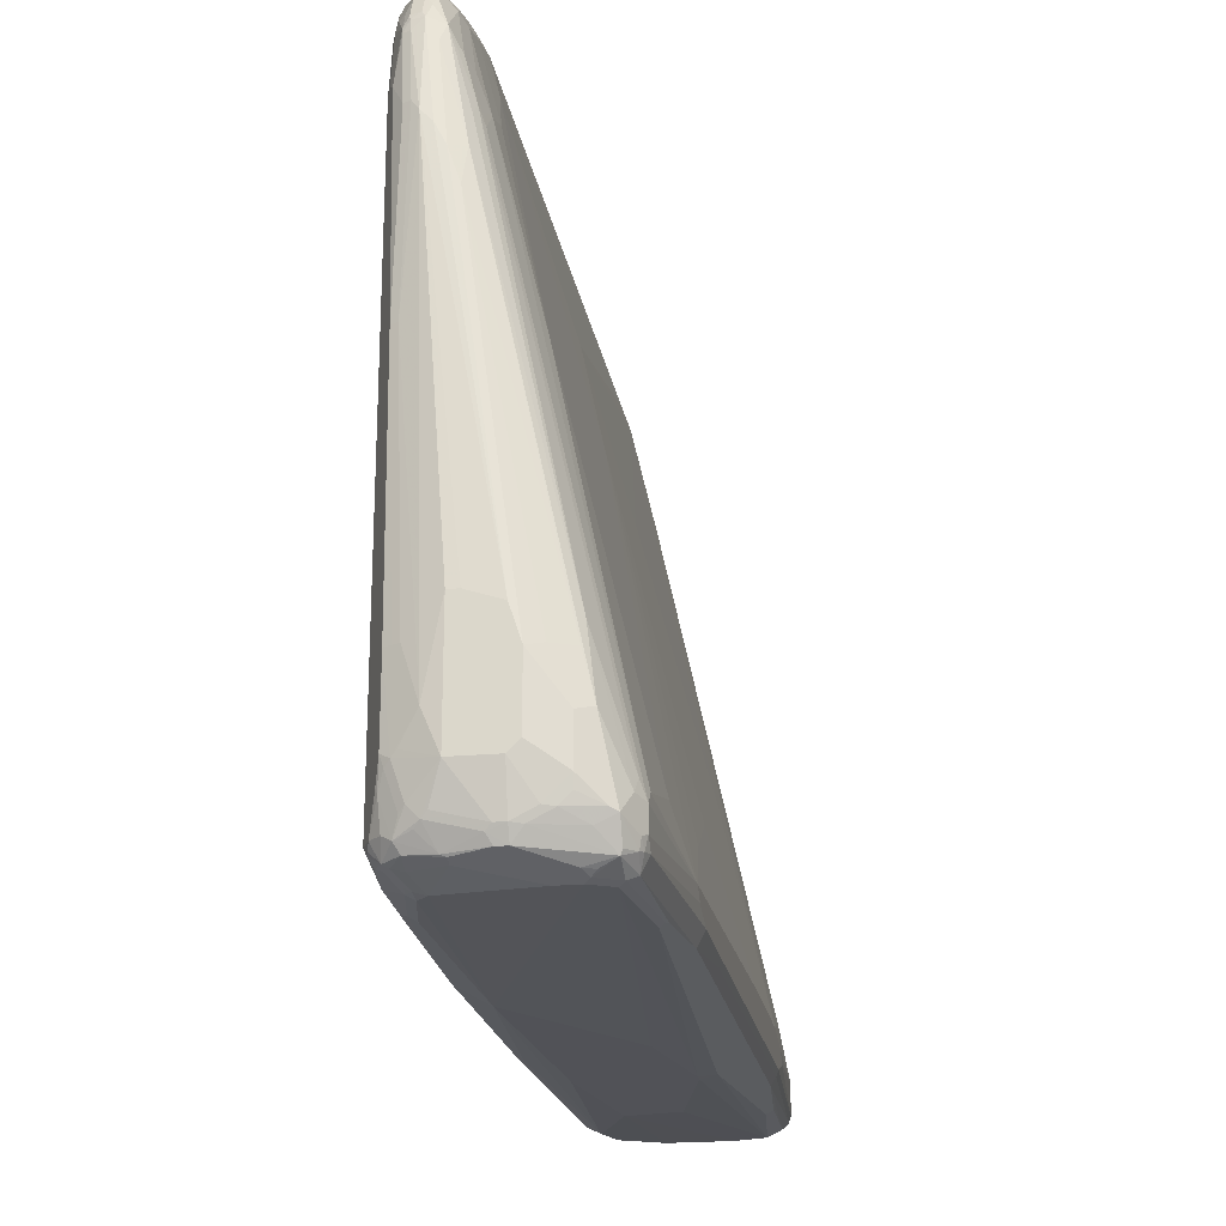
<metadata>
{"format":"obj","ext":"obj","renderer":"f3d","projection":"perspective","resolution":1024,"background":"white","views":[{"elev":-21.4,"azim":-170.6,"up":"+Y"}]}
</metadata>
<code>
v 0.05387 -0.6285 0.4311
v 0.1257 -0.6107 0.6465
v 0.1077 -0.6107 0.7004
v 0.07184 -0.6107 0.7183
v 0.0359 -0.6107 0.7363
v -0.07184 -0.6107 0.7363
v -0.0359 -0.6285 0.4131
v 0.0898 -0.6285 0.1795
v 0.1497 -0.5986 0.6525
v 0.1077 -0.6285 -0.2693
v 0.1437 -0.6107 0.1077
v 0.1317 -0.5986 0.7063
v 0.1347 -0.5837 0.7633
v 0.1077 -0.5927 0.7542
v 0.1138 -0.5806 0.7782
v 0.04188 -0.5986 0.7602
v 0.0359 -0.5927 0.7722
v -0.1257 -0.6107 0.7183
v -0.0898 -0.5927 0.7722
v -0.0898 -0.6285 0.1975
v 0.1616 -0.5747 0.6645
v 0.1526 -0.5837 0.6915
v 0.1556 -0.6046 0.1017
v 0.1616 -0.5927 0.1077
v -0.05387 -0.6285 -0.01795
v -0.1257 -0.6107 -0.7183
v -0.0898 -0.6107 -0.7363
v -0.05387 -0.6107 -0.7363
v 0.0898 -0.6107 -0.7183
v 0.1077 -0.6107 -0.7004
v 0.1257 -0.6107 -0.6106
v 0.1197 -0.6226 -0.2753
v 0.1437 -0.6107 -0.2873
v 0.1616 -0.5568 0.7004
v 0.1437 -0.5568 0.7542
v 0.1317 -0.5627 0.7782
v 0.02992 -0.5867 0.7841
v 0.09877 -0.5478 0.7992
v 0.07781 -0.5627 0.7961
v -0.01196 -0.5806 0.7961
v -0.1317 -0.6046 0.7303
v -0.1392 -0.6017 0.7274
v -0.1377 -0.6046 0.7183
v -0.1437 -0.6107 0.5388
v -0.1167 -0.6241 0.1884
v -0.09578 -0.5867 0.7841
v -0.0898 -0.6285 0.1795
v 0.1796 -0.5388 0.5567
v 0.1556 -0.6046 -0.2932
v 0.1616 -0.5927 -0.2873
v 0.1796 -0.5568 -0.07182
v -0.1347 -0.6061 -0.7274
v -0.1437 -0.6107 -0.5388
v -0.09877 -0.6061 -0.7453
v -0.0449 -0.5881 -0.7812
v -0.0359 -0.5927 -0.7722
v 0.05387 -0.5927 -0.7722
v 0.1077 -0.6061 -0.7206
v 0.1077 -0.5927 -0.7542
v 0.1257 -0.5881 -0.7565
v 0.1197 -0.6046 -0.7063
v 0.1377 -0.6046 -0.6166
v 0.1616 -0.5208 0.7183
v 0.1437 -0.4849 0.7722
v 0.1377 -0.4789 0.7841
v 0.1317 -0.473 0.7961
v 0.1138 -0.5267 0.7961
v 0.0898 -0.5208 0.8081
v 0.08678 -0.5357 0.8052
v 0.07184 -0.5388 0.8081
v -0.04789 -0.5806 0.7961
v -0.01793 -0.5568 0.8081
v -0.1317 -0.5867 0.7662
v -0.1459 -0.5881 0.7542
v -0.1497 -0.5986 0.7183
v -0.1556 -0.6046 0.5388
v -0.1676 -0.5986 0.395
v -0.1122 -0.5837 0.7812
v -0.05985 -0.5687 0.8021
v 0.1796 0.3771 0.5926
v 0.1497 -0.5986 -0.6046
v 0.1556 -0.5867 -0.6704
v 0.1616 -0.5747 -0.6645
v 0.1796 -0.5568 -0.1077
v -0.1497 -0.5986 -0.7183
v -0.1347 -0.5881 -0.7633
v -0.1526 -0.6061 -0.5477
v -0.1676 -0.5986 -0.395
v -0.1556 -0.6046 -0.5388
v -0.1077 -0.5993 -0.7542
v -0.0898 -0.5986 -0.7602
v 0.05387 -0.5867 -0.7841
v -0.01793 -0.5806 -0.7961
v -0 -0.5806 -0.7961
v 0.1167 -0.6017 -0.7228
v 0.1077 -0.5806 -0.7782
v 0.1347 -0.5837 -0.7588
v 0.1377 -0.5867 -0.7423
v 0.1616 0.3053 0.7363
v 0.1587 -0.4819 0.7334
v 0.1377 0.3831 0.7841
v 0.1317 -0.1317 0.7961
v 0.1197 -0.4609 0.8021
v 0.1077 -0.4669 0.8081
v 0.05387 -0.4669 0.8262
v 0.01793 -0.4849 0.8262
v -0.05387 -0.5568 0.8081
v -0.1392 -0.5837 0.7633
v -0.1497 -0.5747 0.7602
v -0.1571 -0.5837 0.7453
v -0.1571 -0.6017 0.5477
v -0.1751 -0.5837 0.404
v -0.0763 -0.5657 0.7992
v -0.07409 -0.5568 0.8037
v -0.11 -0.5747 0.7858
v -0.1302 -0.5657 0.7812
v 0.1796 0.5029 0.5926
v 0.1497 -0.5806 -0.7303
v 0.1556 -0.5687 -0.7423
v 0.1616 -0.5568 -0.7363
v 0.1796 -0.5208 -0.5029
v -0.1616 -0.5747 -0.7183
v -0.1571 -0.5769 -0.7363
v -0.1526 -0.5792 -0.7453
v -0.1377 -0.5806 -0.7662
v -0.1077 -0.559 -0.7858
v -0.0359 -0.559 -0.8037
v -0.1751 -0.5837 -0.2425
v -0.1796 -0.5747 -0.395
v 0.06284 -0.5837 -0.7858
v -0.01793 -0.5568 -0.8081
v 0.008966 -0.5657 -0.8037
v 0.1167 -0.5657 -0.7858
v 0.1317 -0.5568 -0.7782
v 0.1497 -0.5568 -0.7602
v 0.1526 -0.5657 -0.7499
v 0.1616 0.5388 0.7363
v 0.1497 0.4968 0.7602
v 0.1377 0.5089 0.7662
v 0.1197 0.455 0.7841
v 0.1257 0.3771 0.7901
v 0.1197 -0.1196 0.8021
v 0.1077 -0.1257 0.8081
v 0.05387 -0.1796 0.8262
v -0.0359 -0.4849 0.8262
v -0.0898 -0.5208 0.8081
v -0.1392 -0.5478 0.7812
v -0.1616 -0.5208 0.7363
v -0.1616 -0.5747 0.7363
v -0.1796 -0.5747 0.395
v -0.09202 -0.5388 0.8037
v -0.128 -0.5568 0.7858
v 0.1796 0.5388 0.5747
v 0.1571 -0.5118 -0.7453
v 0.1616 0.413 -0.7363
v 0.1796 0.5388 -0.5567
v -0.1796 -0.5568 -0.449
v -0.1616 -0.5568 -0.7363
v -0.1556 -0.5627 -0.7482
v -0.1377 -0.5447 -0.7841
v -0.1257 -0.5388 -0.7901
v -0.07184 -0.541 -0.8037
v 0.0808 -0.5478 -0.8037
v 0.0898 -0.5568 -0.7969
v -0.05387 -0.5388 -0.8081
v -0.01793 -0.4849 -0.8262
v -0 -0.5568 -0.8081
v 0.1347 -0.5118 -0.7858
v 0.09877 -0.5298 -0.8037
v 0.1077 -0.5388 -0.7969
v 0.1377 -0.5029 -0.7841
v 0.1616 0.5747 0.7183
v 0.1556 0.5447 0.7482
v 0.1257 0.523 0.7678
v 0.1257 0.5029 0.7722
v 0.1377 0.5806 0.7482
v 0.1077 0.449 0.7901
v 0.0898 0.2335 0.8081
v 0.0359 -0.1975 0.8262
v -0.05387 -0.4669 0.8262
v -0.07409 -0.4669 0.8217
v -0.0808 -0.4579 0.8217
v -0.1257 -0.5388 0.7901
v -0.1377 -0.5388 0.7841
v -0.1377 -0.5208 0.7841
v -0.1377 -0.449 0.7662
v -0.1437 -0.449 0.7542
v -0.1437 -0.431 0.7183
v -0.1616 -0.4669 0.5747
v -0.1796 -0.5388 0.4311
v -0.1796 -0.5568 0.449
v 0.1796 0.5568 0.5567
v 0.1571 0.422 -0.7453
v 0.1392 -0.3322 -0.7812
v 0.1616 0.5029 -0.7183
v 0.1796 0.5568 -0.5567
v -0.1796 -0.5388 -0.467
v -0.1616 -0.5208 -0.7363
v -0.1497 -0.5148 -0.7602
v -0.1138 -0.425 -0.7961
v -0.0898 -0.5029 -0.8081
v -0.0898 -0.523 -0.8037
v 0.07184 -0.5388 -0.8081
v 0.05387 -0.4849 -0.8262
v -0.0359 -0.4669 -0.8262
v 0.1257 -0.4849 -0.7969
v 0.1317 -0.4669 -0.7961
v 0.1167 -0.4759 -0.8037
v 0.1556 0.5867 0.7183
v 0.1526 0.5881 0.7274
v 0.1556 0.5806 0.7303
v 0.1616 0.5927 0.6645
v 0.1526 0.5612 0.7453
v 0.1167 0.5298 0.7678
v 0.1257 0.5747 0.7542
v 0.1347 0.5881 0.7453
v 0.1077 0.5747 0.7542
v 0.09877 0.4579 0.7858
v 0.0808 0.422 0.7858
v 0.0898 0.413 0.7901
v 0.0808 0.2604 0.8037
v 0.05387 0.1616 0.8081
v -0.0359 -0.3411 0.8262
v -0.05387 -0.395 0.8262
v -0.06284 -0.3861 0.8217
v -0.09877 -0.404 0.8037
v -0.1138 -0.413 0.7961
v -0.0898 -0.449 0.8149
v -0.1317 -0.449 0.7782
v -0.1212 -0.395 0.7744
v 0.0359 0.3591 0.7363
v -0.1257 -0.3591 0.7363
v 0.0404 0.3411 0.7565
v 0.0359 0.3771 0.7004
v 0.05387 0.5029 0.5926
v 0.01793 0.3591 0.5388
v -0.1616 -0.449 0.449
v -0.1796 -0.5208 0.3591
v 0.1616 0.6107 0.449
v 0.1571 0.5118 -0.7274
v 0.1392 0.08073 -0.7812
v 0.1497 0.413 -0.7602
v 0.1392 0.4939 -0.7633
v 0.1616 0.5388 -0.7004
v 0.1616 0.5568 -0.6824
v 0.1616 0.5927 -0.6106
v 0.1616 0.6107 0.4311
v -0.1616 -0.449 -0.3232
v -0.0359 0.1257 -0.2873
v -0.1616 -0.4669 -0.5747
v -0.1616 -0.5029 -0.7183
v -0.1796 -0.5208 0.1257
v 0.0359 0.3591 -0.7363
v -0.1526 -0.4939 -0.7453
v -0.09877 -0.3142 -0.7812
v -0.09578 -0.3532 -0.7961
v -0.05985 -0.3532 -0.8141
v -0.0359 -0.3591 -0.8262
v -0.0898 -0.431 -0.8081
v 0.04789 0.3112 -0.7782
v 0.05387 -0.2874 -0.8262
v 0.0808 -0.422 -0.8217
v 0.1077 -0.4669 -0.8081
v 0.1317 -0.3411 -0.7961
v 0.1556 0.6046 0.6645
v 0.1526 0.6061 0.6735
v 0.1257 0.5867 0.7482
v 0.09877 0.5837 0.7499
v 0.1257 0.5927 0.7363
v 0.1077 0.5927 0.7363
v 0.1077 0.5867 0.7482
v 0.1437 0.6107 0.6645
v 0.06284 0.3681 0.7858
v 0.0449 0.1706 0.8037
v -0.0808 -0.3322 0.8037
v 0.04789 0.3232 0.7782
v 0.05837 0.3771 0.7744
v 0.0898 0.5747 0.7363
v 0.07184 0.5568 0.6465
v 0.05837 0.413 0.7565
v 0.07184 0.5747 0.5926
v 0.05387 0.5208 0.5029
v -0.1077 -0.1975 0.3052
v 0 0.2874 -0.2693
v -0.1437 -0.3591 0.07182
v 0.1556 0.6226 0.449
v 0.1571 0.6196 0.422
v 0.1504 0.5208 -0.7363
v 0.1571 0.5478 -0.7094
v 0.1377 0.07175 -0.7841
v 0.1317 0.3771 -0.7782
v 0.1377 0.4849 -0.7662
v 0.128 0.5029 -0.7678
v 0.1302 0.5118 -0.7633
v 0.1392 0.5298 -0.7453
v 0.1571 0.5657 -0.6915
v 0.1571 0.6017 -0.6197
v -0.1437 -0.3591 -0.1257
v 0.05387 0.5029 -0.5747
v -0.0359 0.08972 -0.6824
v 0.0359 0.395 -0.7004
v 0.03889 0.3741 -0.7334
v 0.0449 0.3861 -0.7453
v 0.04789 0.3651 -0.7602
v 0.05387 0.2514 -0.7901
v -0.01793 -0.3053 -0.8262
v 0.07184 0.3053 -0.7901
v 0.0808 0.4939 -0.7633
v 0.0898 0.4669 -0.7722
v 0.1077 0.3591 -0.7901
v 0.0359 -0.2874 -0.8262
v 0.1257 0.07175 -0.7901
v 0.1077 -0.3411 -0.8081
v 0.1197 -0.3411 -0.8021
v 0.1437 0.6173 0.6285
v 0.1347 0.6241 0.6197
v 0.09578 0.5867 0.7423
v 0.1077 0.6107 0.6645
v 0.07781 0.5867 0.5986
v 0.0898 0.6107 0.4311
v 0.07184 0.5747 -0.5567
v 0.05387 0.5208 0.4131
v -0.0359 0.1257 -0.01795
v 0.1526 0.6241 0.4579
v 0.1556 0.6226 0.4311
v 0.1482 0.5657 -0.7094
v 0.1197 0.3771 -0.7841
v 0.1257 0.4849 -0.7722
v 0.1138 0.5148 -0.7662
v 0.1077 0.5029 -0.7722
v 0.1302 0.5478 -0.7453
v 0.1497 0.6046 -0.6226
v 0.1437 0.6107 -0.6106
v 0.1556 0.6046 -0.6106
v 0.07184 0.5568 -0.6285
v 0.0359 0.413 -0.6465
v 0.05387 0.449 -0.7183
v 0.03889 0.3921 -0.7154
v 0.07184 0.5388 -0.6824
v 0.06284 0.4579 -0.7453
v 0.0898 0.3411 -0.7901
v 0.1018 0.5267 -0.7602
v 0.0808 0.5478 -0.7094
v 0.09877 0.5478 -0.7453
v 0.1437 0.6285 0.449
v 0.1077 0.6285 0.4311
v 0.09578 0.6046 0.6704
v 0.09578 0.6226 0.437
v 0.08379 0.5986 0.5867
v 0.0898 0.6107 0.4131
v 0.08379 0.5986 -0.5627
v 0.1437 0.6285 0.4311
v 0.1302 0.5657 -0.7274
v 0.1138 0.5507 -0.7482
v 0.1077 0.5388 -0.7542
v 0.128 0.5702 -0.7183
v 0.1257 0.6285 0.4131
v 0.128 0.6061 -0.6285
v 0.1107 0.6076 -0.6256
v 0.1077 0.6107 -0.6106
v 0.08379 0.5806 -0.6345
v 0.05686 0.446 -0.7334
v 0.08379 0.5627 -0.6884
v 0.08678 0.5597 -0.7034
v 0.09877 0.5657 -0.7274
v 0.1047 0.5597 -0.7393
v 0.1077 0.6285 0.4131
v 0.09578 0.6226 0.4191
v 0.09578 0.6046 -0.6046
v 0.09877 0.6017 -0.6376
v 0.1107 0.5717 -0.7154
v 0.1077 0.5927 -0.6645
f 1 2 3
f 1 3 4
f 1 4 5
f 1 5 6
f 1 6 7
f 1 7 20
f 1 20 47
f 1 47 25
f 1 25 10
f 1 10 8
f 1 8 2
f 2 9 12
f 2 12 3
f 2 8 10
f 2 10 11
f 2 11 9
f 3 12 13
f 3 13 14
f 3 14 4
f 4 14 5
f 5 14 15
f 5 15 16
f 5 16 17
f 5 17 19
f 5 19 6
f 6 18 7
f 6 19 18
f 7 18 20
f 9 21 22
f 9 22 13
f 9 13 12
f 9 11 23
f 9 23 24
f 9 24 21
f 10 25 26
f 10 26 27
f 10 27 28
f 10 28 29
f 10 29 30
f 10 30 31
f 10 31 32
f 10 32 11
f 11 32 33
f 11 33 49
f 11 49 23
f 13 22 34
f 13 34 35
f 13 35 36
f 13 36 15
f 13 15 14
f 15 37 17
f 15 17 16
f 15 36 38
f 15 38 39
f 15 39 40
f 15 40 37
f 17 37 40
f 17 40 71
f 17 71 46
f 17 46 19
f 18 19 46
f 18 46 41
f 18 41 42
f 18 42 43
f 18 43 44
f 18 44 45
f 18 45 20
f 20 45 47
f 21 48 34
f 21 34 22
f 21 24 48
f 23 49 50
f 23 50 24
f 24 50 84
f 24 84 51
f 24 51 48
f 25 47 26
f 26 52 27
f 26 47 53
f 26 53 52
f 27 54 55
f 27 55 56
f 27 56 57
f 27 57 28
f 27 52 54
f 28 57 29
f 29 58 30
f 29 57 59
f 29 59 60
f 29 60 58
f 30 58 61
f 30 61 62
f 30 62 31
f 31 62 33
f 31 33 32
f 33 62 49
f 34 48 63
f 34 63 35
f 35 64 36
f 35 63 64
f 36 64 65
f 36 65 66
f 36 66 67
f 36 67 38
f 38 67 68
f 38 68 69
f 38 69 70
f 38 70 39
f 39 70 72
f 39 72 40
f 40 72 107
f 40 107 79
f 40 79 71
f 41 46 73
f 41 73 74
f 41 74 42
f 42 75 43
f 42 74 75
f 43 75 76
f 43 76 44
f 44 76 77
f 44 77 88
f 44 88 53
f 44 53 45
f 45 53 47
f 46 78 73
f 46 71 79
f 46 79 113
f 46 113 78
f 48 80 63
f 48 51 84
f 48 84 121
f 48 121 156
f 48 156 196
f 48 196 192
f 48 192 153
f 48 153 117
f 48 117 80
f 49 62 81
f 49 81 82
f 49 82 83
f 49 83 50
f 50 83 84
f 52 85 86
f 52 86 54
f 52 53 87
f 52 87 85
f 53 88 89
f 53 89 87
f 54 86 90
f 54 90 91
f 54 91 55
f 55 92 57
f 55 57 56
f 55 91 93
f 55 93 94
f 55 94 92
f 57 92 96
f 57 96 59
f 58 95 61
f 58 60 97
f 58 97 95
f 59 96 60
f 60 96 97
f 61 95 97
f 61 97 98
f 61 98 82
f 61 82 62
f 62 82 81
f 63 80 99
f 63 99 100
f 63 100 64
f 64 100 99
f 64 99 65
f 65 99 137
f 65 137 101
f 65 101 102
f 65 102 66
f 66 102 142
f 66 142 103
f 66 103 104
f 66 104 68
f 66 68 67
f 68 70 69
f 68 104 105
f 68 105 70
f 70 105 106
f 70 106 72
f 72 106 145
f 72 145 107
f 73 78 108
f 73 108 74
f 74 108 109
f 74 109 110
f 74 110 75
f 75 110 77
f 75 77 111
f 75 111 76
f 76 111 77
f 77 110 112
f 77 112 128
f 77 128 88
f 78 113 114
f 78 114 115
f 78 115 152
f 78 152 116
f 78 116 108
f 79 114 113
f 79 107 114
f 80 117 137
f 80 137 99
f 82 98 118
f 82 118 119
f 82 119 120
f 82 120 83
f 83 120 121
f 83 121 84
f 85 122 123
f 85 123 124
f 85 124 86
f 85 87 89
f 85 89 88
f 85 88 129
f 85 129 122
f 86 125 126
f 86 126 127
f 86 127 93
f 86 93 91
f 86 91 90
f 86 124 125
f 88 128 129
f 92 130 96
f 92 94 130
f 93 127 131
f 93 131 132
f 93 132 94
f 94 132 130
f 96 130 133
f 96 133 97
f 97 133 134
f 97 134 135
f 97 135 136
f 97 136 119
f 97 119 118
f 97 118 98
f 101 137 138
f 101 138 139
f 101 139 140
f 101 140 177
f 101 177 141
f 101 141 143
f 101 143 142
f 101 142 102
f 103 142 143
f 103 143 104
f 104 143 144
f 104 144 105
f 105 144 179
f 105 179 223
f 105 223 224
f 105 224 180
f 105 180 145
f 105 145 106
f 107 146 114
f 107 145 180
f 107 180 146
f 108 116 109
f 109 116 147
f 109 147 110
f 110 147 148
f 110 148 149
f 110 149 150
f 110 150 112
f 112 150 129
f 112 129 128
f 114 146 151
f 114 151 152
f 114 152 115
f 116 152 147
f 117 153 172
f 117 172 137
f 119 136 120
f 120 154 193
f 120 193 155
f 120 155 196
f 120 196 156
f 120 156 121
f 120 136 135
f 120 135 154
f 122 157 197
f 122 197 158
f 122 158 123
f 122 129 157
f 123 158 159
f 123 159 124
f 124 159 160
f 124 160 125
f 125 160 126
f 126 160 161
f 126 161 162
f 126 162 127
f 127 162 165
f 127 165 131
f 129 150 191
f 129 191 190
f 129 190 238
f 129 238 252
f 129 252 197
f 129 197 157
f 130 132 163
f 130 163 164
f 130 164 133
f 131 165 166
f 131 166 204
f 131 204 167
f 131 167 132
f 132 167 203
f 132 203 163
f 133 168 134
f 133 164 163
f 133 163 169
f 133 169 170
f 133 170 206
f 133 206 168
f 134 168 135
f 135 168 171
f 135 171 154
f 137 172 211
f 137 211 173
f 137 173 138
f 138 173 139
f 139 174 175
f 139 175 177
f 139 177 140
f 139 173 176
f 139 176 174
f 141 177 178
f 141 178 143
f 143 178 144
f 144 178 179
f 146 180 181
f 146 181 182
f 146 182 183
f 146 183 152
f 146 152 151
f 147 152 184
f 147 184 185
f 147 185 148
f 148 185 186
f 148 186 187
f 148 187 232
f 148 232 188
f 148 188 189
f 148 189 190
f 148 190 191
f 148 191 149
f 149 191 150
f 152 183 184
f 153 192 172
f 154 171 194
f 154 194 241
f 154 241 193
f 155 193 240
f 155 240 195
f 155 195 196
f 158 198 160
f 158 160 159
f 158 197 198
f 160 199 200
f 160 200 259
f 160 259 201
f 160 201 161
f 160 198 199
f 161 201 202
f 161 202 162
f 162 202 201
f 162 201 165
f 163 203 204
f 163 204 169
f 165 201 205
f 165 205 166
f 166 205 258
f 166 258 306
f 166 306 311
f 166 311 261
f 166 261 204
f 167 204 203
f 168 206 207
f 168 207 171
f 169 204 208
f 169 208 206
f 169 206 170
f 171 207 194
f 172 209 210
f 172 210 211
f 172 192 212
f 172 212 265
f 172 265 209
f 173 211 213
f 173 213 176
f 174 214 177
f 174 177 175
f 174 176 215
f 174 215 214
f 176 213 211
f 176 211 210
f 176 210 216
f 176 216 215
f 177 214 217
f 177 217 268
f 177 268 218
f 177 218 219
f 177 219 220
f 177 220 221
f 177 221 178
f 178 221 222
f 178 222 179
f 179 222 223
f 180 224 182
f 180 182 181
f 182 224 225
f 182 225 275
f 182 275 226
f 182 226 227
f 182 227 228
f 182 228 185
f 182 185 184
f 182 184 183
f 185 228 227
f 185 227 229
f 185 229 186
f 186 229 230
f 186 230 187
f 187 231 232
f 187 230 233
f 187 233 231
f 188 232 234
f 188 234 235
f 188 235 236
f 188 236 189
f 189 236 237
f 189 237 238
f 189 238 190
f 192 239 212
f 192 196 247
f 192 247 239
f 193 241 242
f 193 242 243
f 193 243 240
f 194 207 264
f 194 264 241
f 195 240 289
f 195 289 244
f 195 244 196
f 196 244 245
f 196 245 246
f 196 246 247
f 197 248 249
f 197 249 250
f 197 250 251
f 197 251 198
f 197 252 248
f 198 251 301
f 198 301 253
f 198 253 303
f 198 303 254
f 198 254 199
f 199 255 200
f 199 254 255
f 200 256 257
f 200 257 258
f 200 258 259
f 200 255 260
f 200 260 256
f 201 259 258
f 201 258 205
f 204 261 262
f 204 262 263
f 204 263 208
f 206 208 207
f 207 208 264
f 208 263 262
f 208 262 264
f 209 265 266
f 209 266 210
f 210 266 216
f 212 239 286
f 212 286 265
f 214 215 217
f 215 216 267
f 215 267 268
f 215 268 217
f 216 269 270
f 216 270 271
f 216 271 267
f 216 266 272
f 216 272 269
f 218 268 219
f 219 273 274
f 219 274 222
f 219 222 220
f 219 268 273
f 220 222 221
f 222 274 224
f 222 224 223
f 224 274 225
f 225 274 273
f 225 273 275
f 226 275 273
f 226 273 227
f 227 273 276
f 227 276 277
f 227 277 230
f 227 230 229
f 230 277 233
f 231 234 232
f 231 233 280
f 231 280 278
f 231 278 279
f 231 279 234
f 233 277 280
f 234 279 235
f 235 279 281
f 235 281 282
f 235 282 236
f 236 282 283
f 236 283 238
f 236 238 237
f 238 283 284
f 238 284 285
f 238 285 298
f 238 298 252
f 239 247 287
f 239 287 286
f 240 288 289
f 240 243 288
f 241 264 290
f 241 290 242
f 242 290 291
f 242 291 292
f 242 292 243
f 243 292 293
f 243 293 294
f 243 294 331
f 243 331 295
f 243 295 288
f 244 289 296
f 244 296 245
f 245 296 297
f 245 297 246
f 246 297 287
f 246 287 247
f 248 298 249
f 248 252 298
f 249 298 284
f 249 284 299
f 249 299 300
f 249 300 250
f 250 300 251
f 251 300 301
f 253 301 338
f 253 338 302
f 253 302 303
f 254 303 255
f 255 304 260
f 255 303 304
f 256 260 305
f 256 305 257
f 257 305 258
f 258 305 307
f 258 307 306
f 260 304 308
f 260 308 309
f 260 309 307
f 260 307 305
f 261 310 262
f 261 311 310
f 262 310 312
f 262 312 313
f 262 313 314
f 262 314 264
f 264 314 290
f 265 286 315
f 265 315 266
f 266 315 316
f 266 316 272
f 267 271 268
f 268 271 270
f 268 270 317
f 268 317 280
f 268 280 277
f 268 277 273
f 269 272 316
f 269 316 270
f 270 316 318
f 270 318 347
f 270 347 317
f 273 277 276
f 278 280 317
f 278 317 319
f 278 319 281
f 278 281 279
f 281 319 348
f 281 348 320
f 281 320 350
f 281 350 321
f 281 321 322
f 281 322 282
f 282 322 284
f 282 284 323
f 282 323 283
f 283 323 284
f 284 298 285
f 284 322 299
f 286 324 315
f 286 287 325
f 286 325 352
f 286 352 345
f 286 345 324
f 287 297 334
f 287 334 325
f 288 295 289
f 289 295 331
f 289 331 326
f 289 326 296
f 290 327 291
f 290 314 313
f 290 313 312
f 290 312 327
f 291 327 292
f 292 327 328
f 292 328 293
f 293 329 294
f 293 328 330
f 293 330 329
f 294 329 354
f 294 354 331
f 296 326 297
f 297 326 332
f 297 332 333
f 297 333 334
f 299 321 335
f 299 335 336
f 299 336 300
f 299 322 321
f 300 336 301
f 301 337 362
f 301 362 338
f 301 336 335
f 301 335 339
f 301 339 337
f 302 340 303
f 302 338 340
f 303 340 308
f 303 308 304
f 306 307 341
f 306 341 310
f 306 310 311
f 307 309 330
f 307 330 341
f 308 342 330
f 308 330 309
f 308 340 343
f 308 343 365
f 308 365 344
f 308 344 342
f 310 341 330
f 310 330 328
f 310 328 327
f 310 327 312
f 315 324 316
f 316 324 345
f 316 345 346
f 316 346 318
f 317 347 319
f 318 346 348
f 318 348 347
f 319 349 348
f 319 347 349
f 320 348 368
f 320 368 350
f 321 351 361
f 321 361 335
f 321 350 351
f 325 334 333
f 325 333 352
f 326 331 353
f 326 353 332
f 329 330 355
f 329 355 354
f 330 342 355
f 331 354 353
f 332 353 356
f 332 356 333
f 333 357 352
f 333 356 358
f 333 358 359
f 333 359 360
f 333 360 367
f 333 367 357
f 335 361 363
f 335 363 339
f 337 340 362
f 337 339 343
f 337 343 340
f 338 362 340
f 339 363 343
f 342 344 355
f 343 363 364
f 343 364 365
f 344 365 366
f 344 366 355
f 345 352 357
f 345 357 367
f 345 367 346
f 346 367 368
f 346 368 348
f 347 348 349
f 350 368 351
f 351 369 370
f 351 370 361
f 351 368 369
f 353 354 366
f 353 366 365
f 353 365 371
f 353 371 356
f 354 355 366
f 356 371 372
f 356 372 358
f 358 372 359
f 359 370 360
f 359 372 370
f 360 370 369
f 360 369 368
f 360 368 367
f 361 370 363
f 363 365 364
f 363 370 365
f 365 372 371
f 365 370 372

</code>
